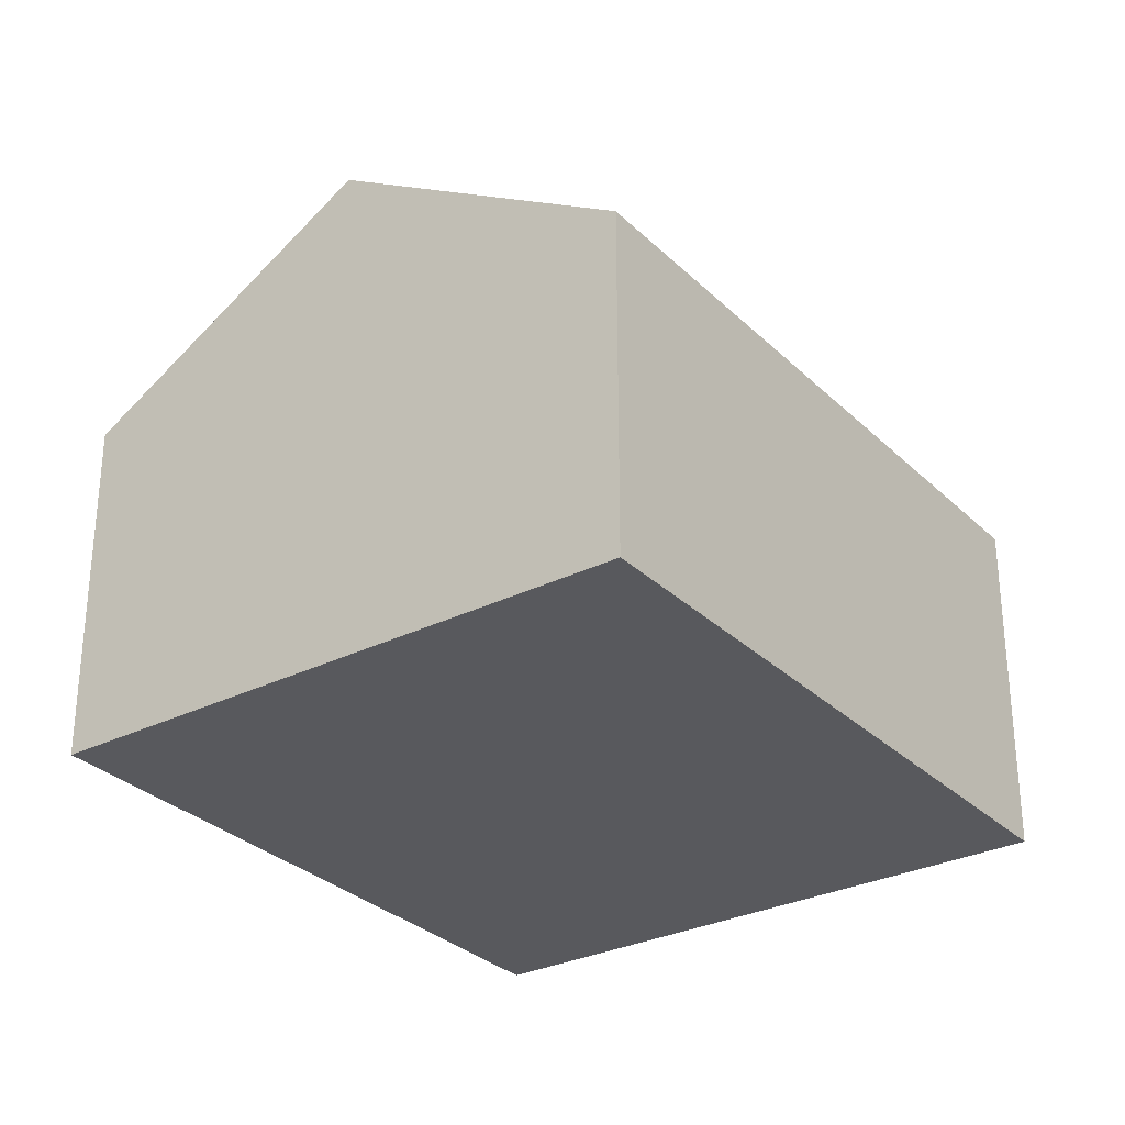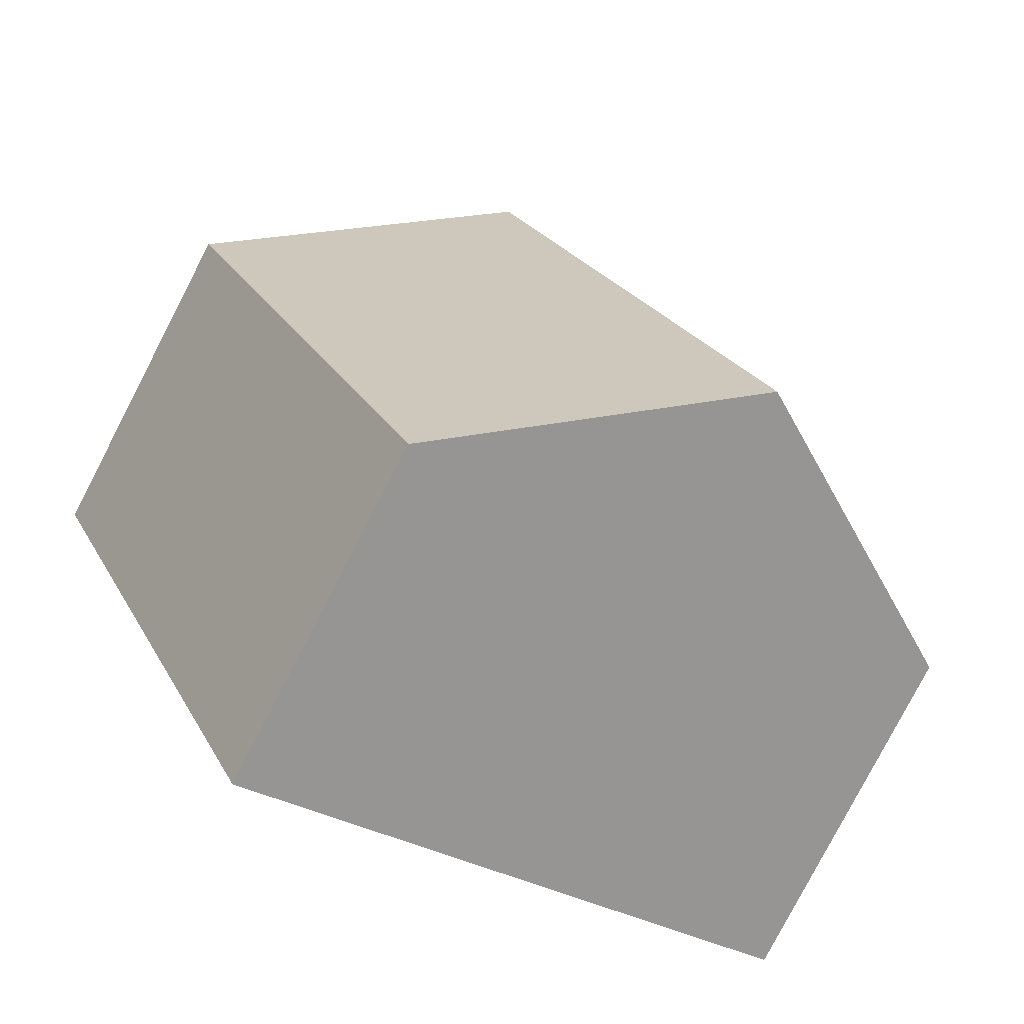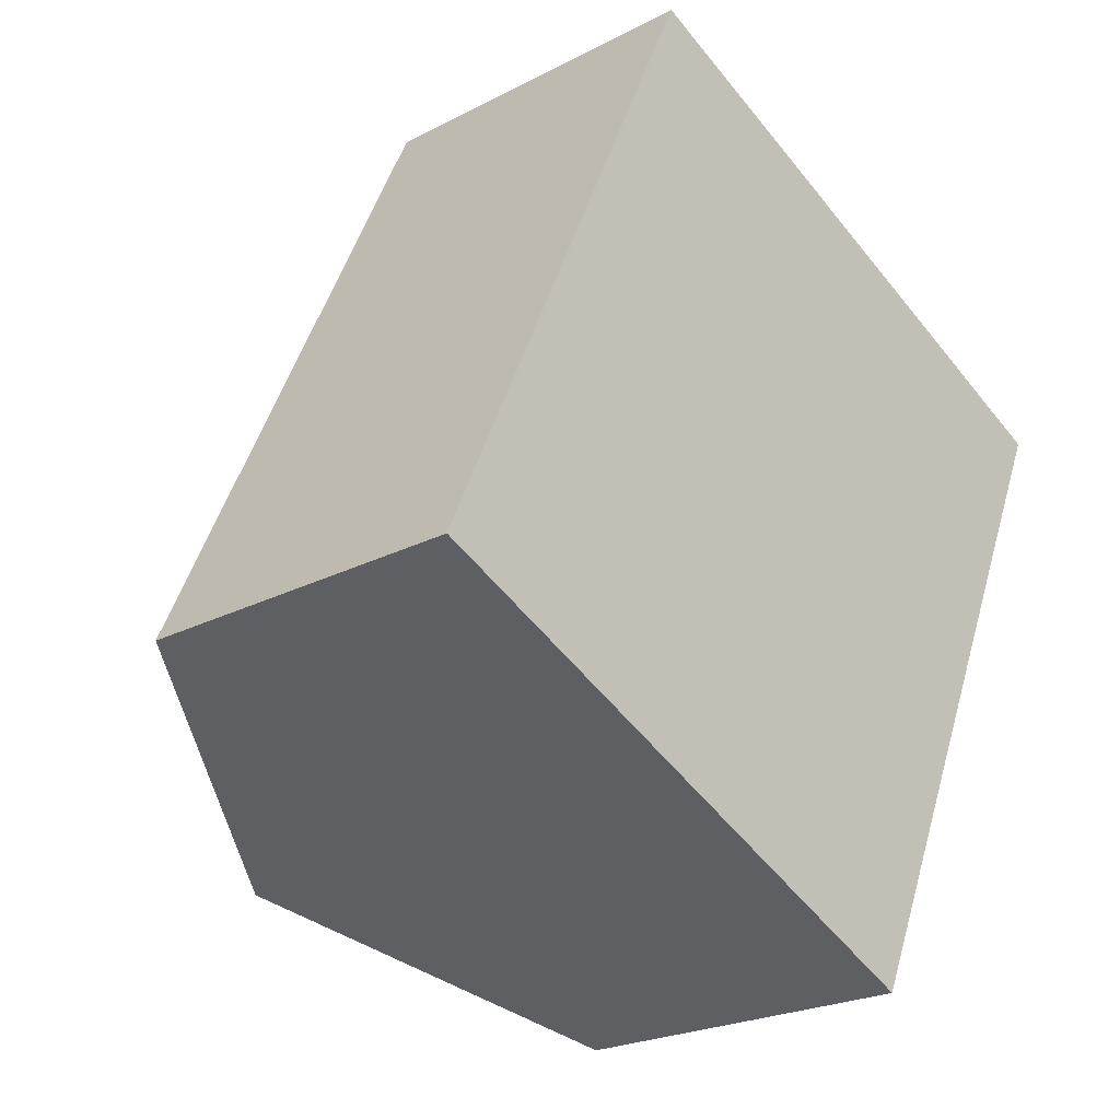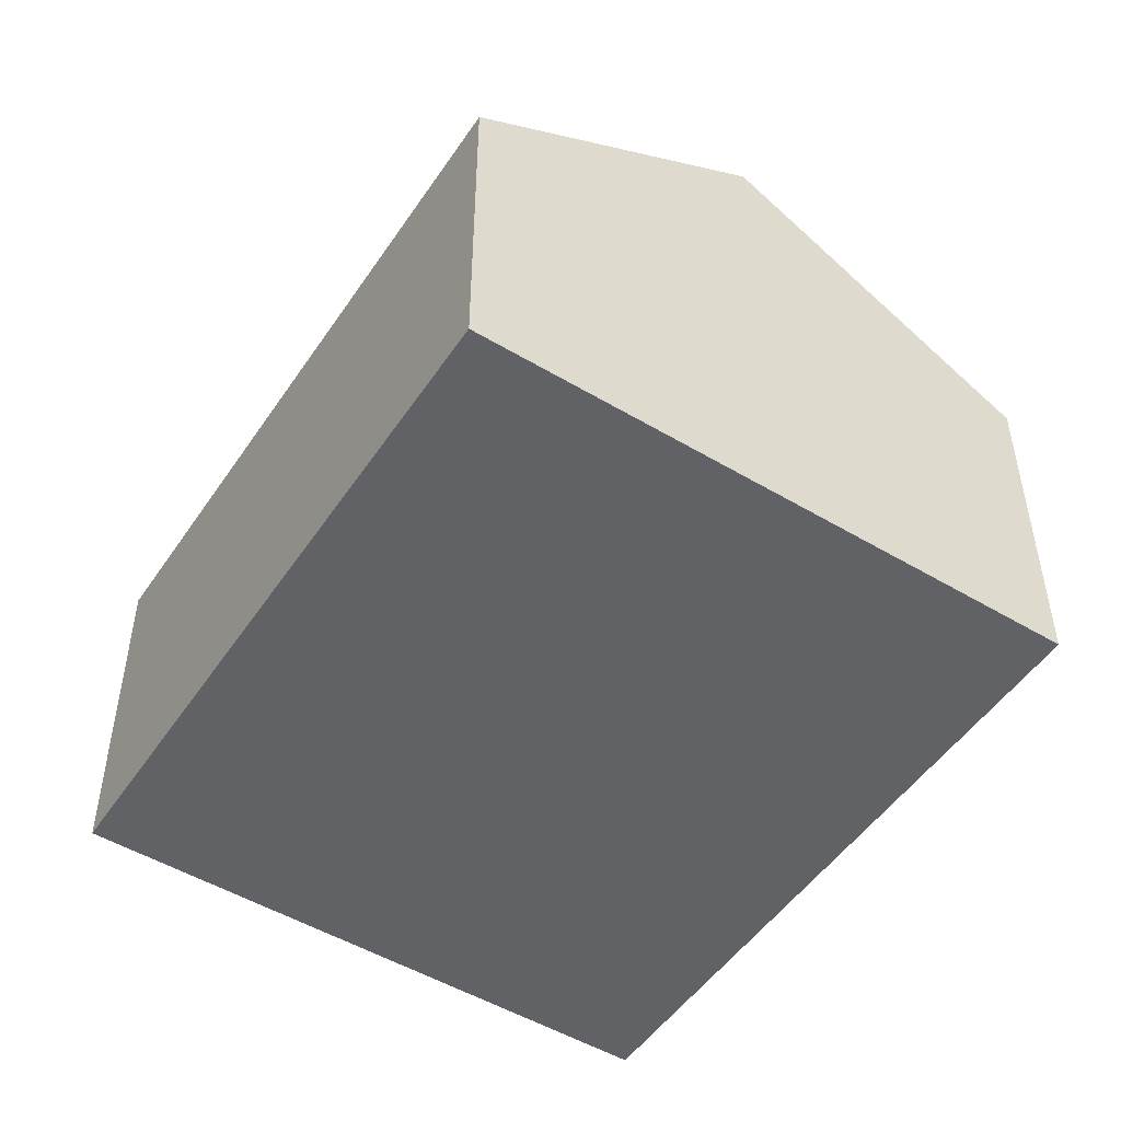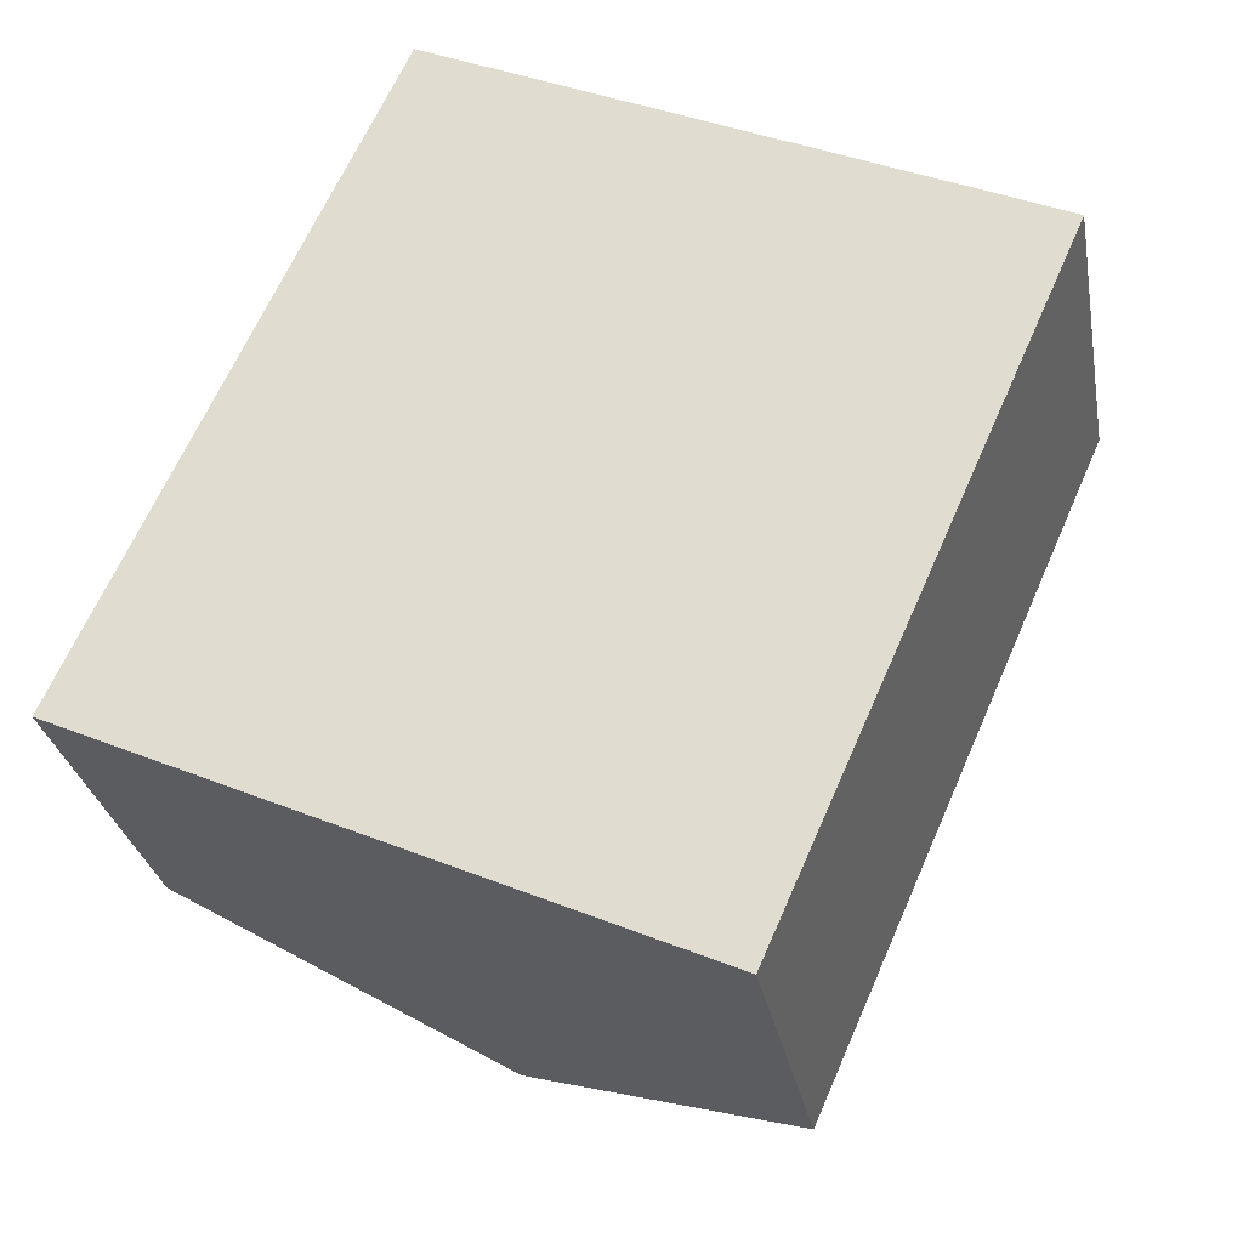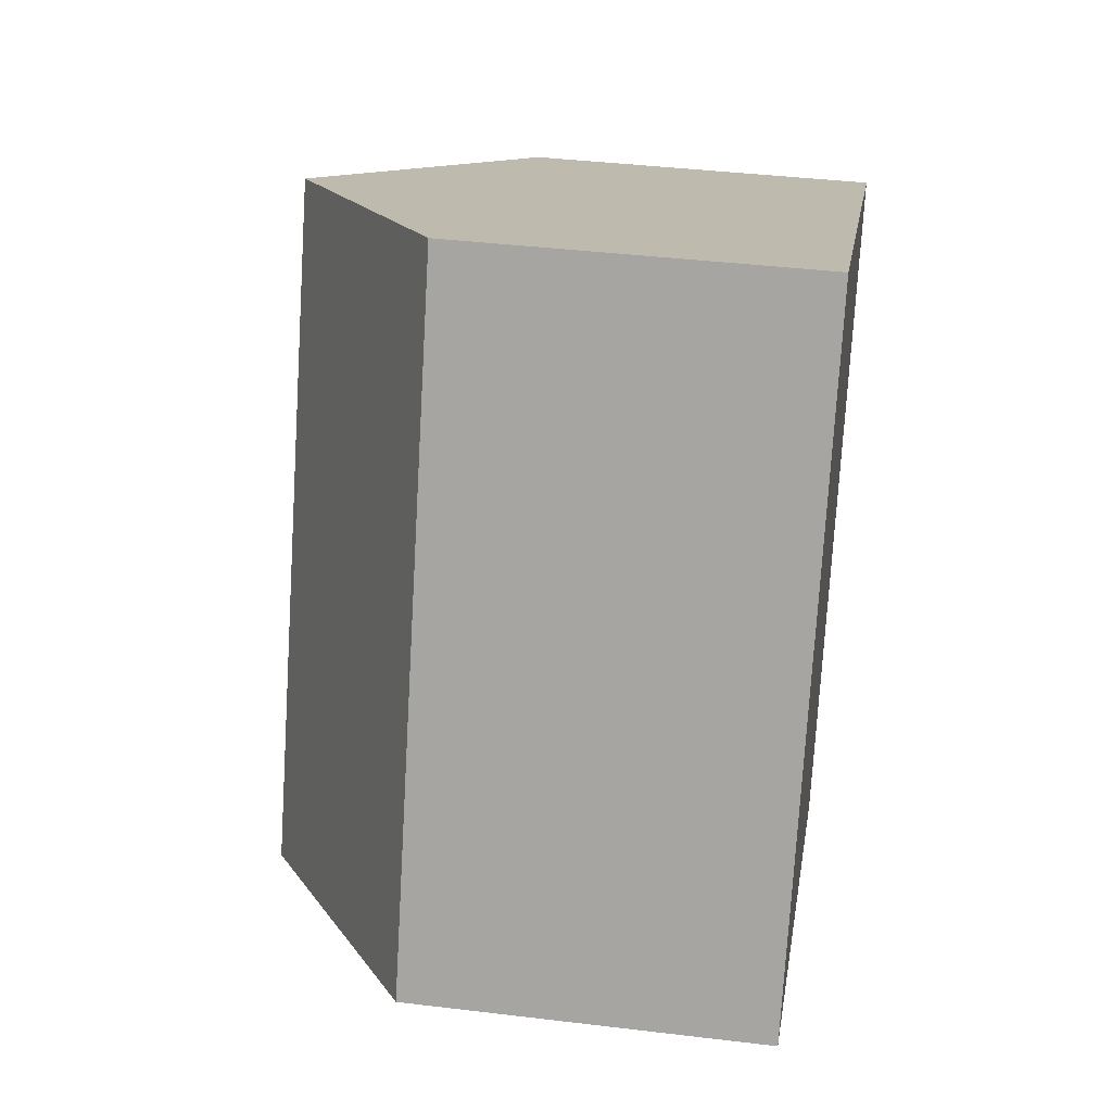
<metadata>
{"format":"obj","ext":"obj","renderer":"f3d","projection":"perspective","resolution":1024,"background":"white","views":[{"elev":-30.0,"azim":60.1,"up":"+Y"},{"elev":-79.7,"azim":152.6,"up":"+Z"},{"elev":-22.9,"azim":-48.2,"up":"+Z"},{"elev":-50.7,"azim":171.1,"up":"+Y"},{"elev":-28.5,"azim":10.1,"up":"+Z"},{"elev":39.2,"azim":-81.4,"up":"+Z"}]}
</metadata>
<code>
v  0 6.941 4.25e-16
v  11.4 10.6 10.14
v  5.766 10.6 -2.6
v  5.793 7.047 12.65
v  10.53 7.577 -4.747
v  12.13 6.972 -3.721
v  11.48 6.972 -5.178
v  17.12 6.972 7.587
v  11.48 3.171e-16 -5.178
v  10.53 2.907e-16 -4.747
v  5.766 1.592e-16 -2.6
v  0 0 0
v  5.793 -7.746e-16 12.65
v  11.4 -6.212e-16 10.14
v  17.12 -4.646e-16 7.587
v  12.13 2.278e-16 -3.721
g defaultobject
f 1 2 3
f 2 1 4
f 5 6 7
f 6 5 8
f 8 5 2
f 2 5 3
f 9 5 7
f 5 9 3
f 3 9 1
f 1 9 10
f 1 10 11
f 1 11 12
f 1 13 4
f 13 1 12
f 13 2 4
f 2 13 8
f 8 13 14
f 8 14 15
f 15 6 8
f 6 15 16
f 6 16 7
f 7 16 9
f 11 13 12
f 13 11 14
f 14 11 15
f 15 11 10
f 15 10 16
f 16 10 9

</code>
